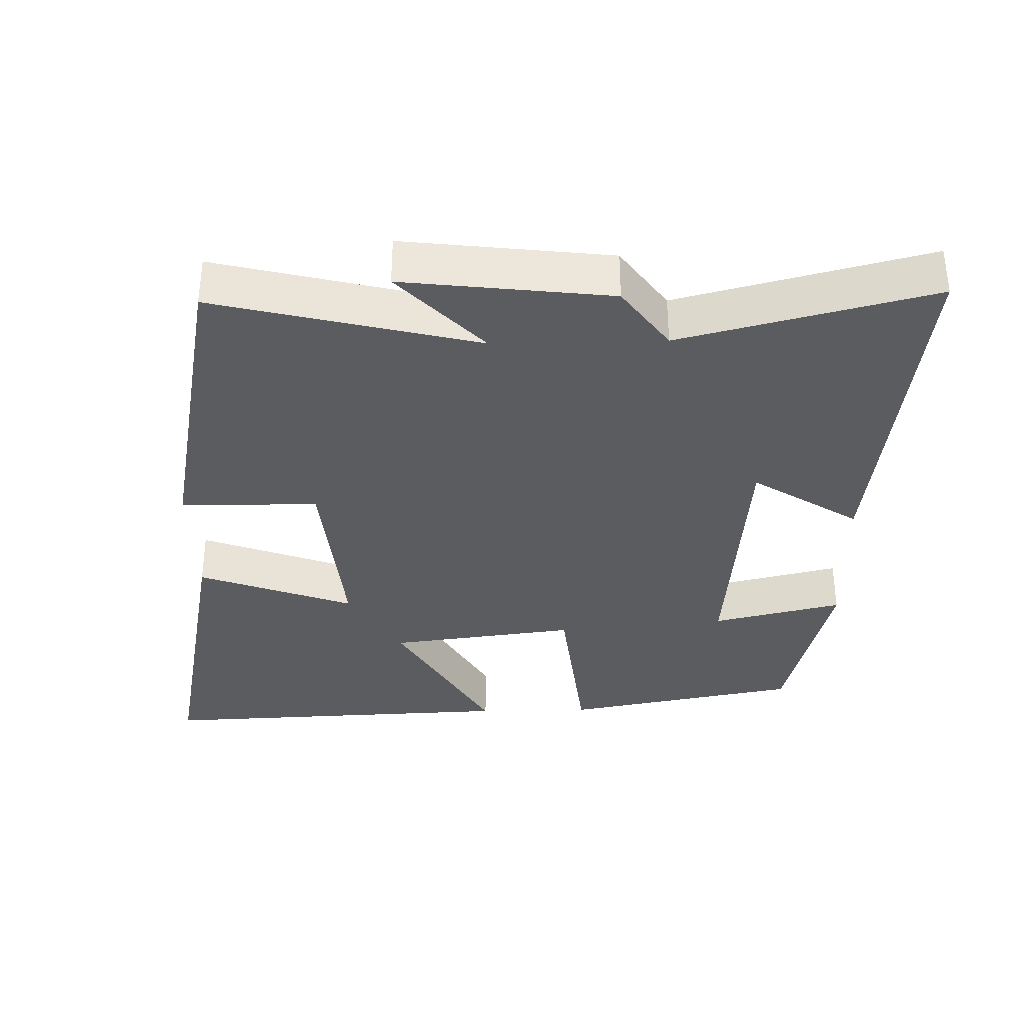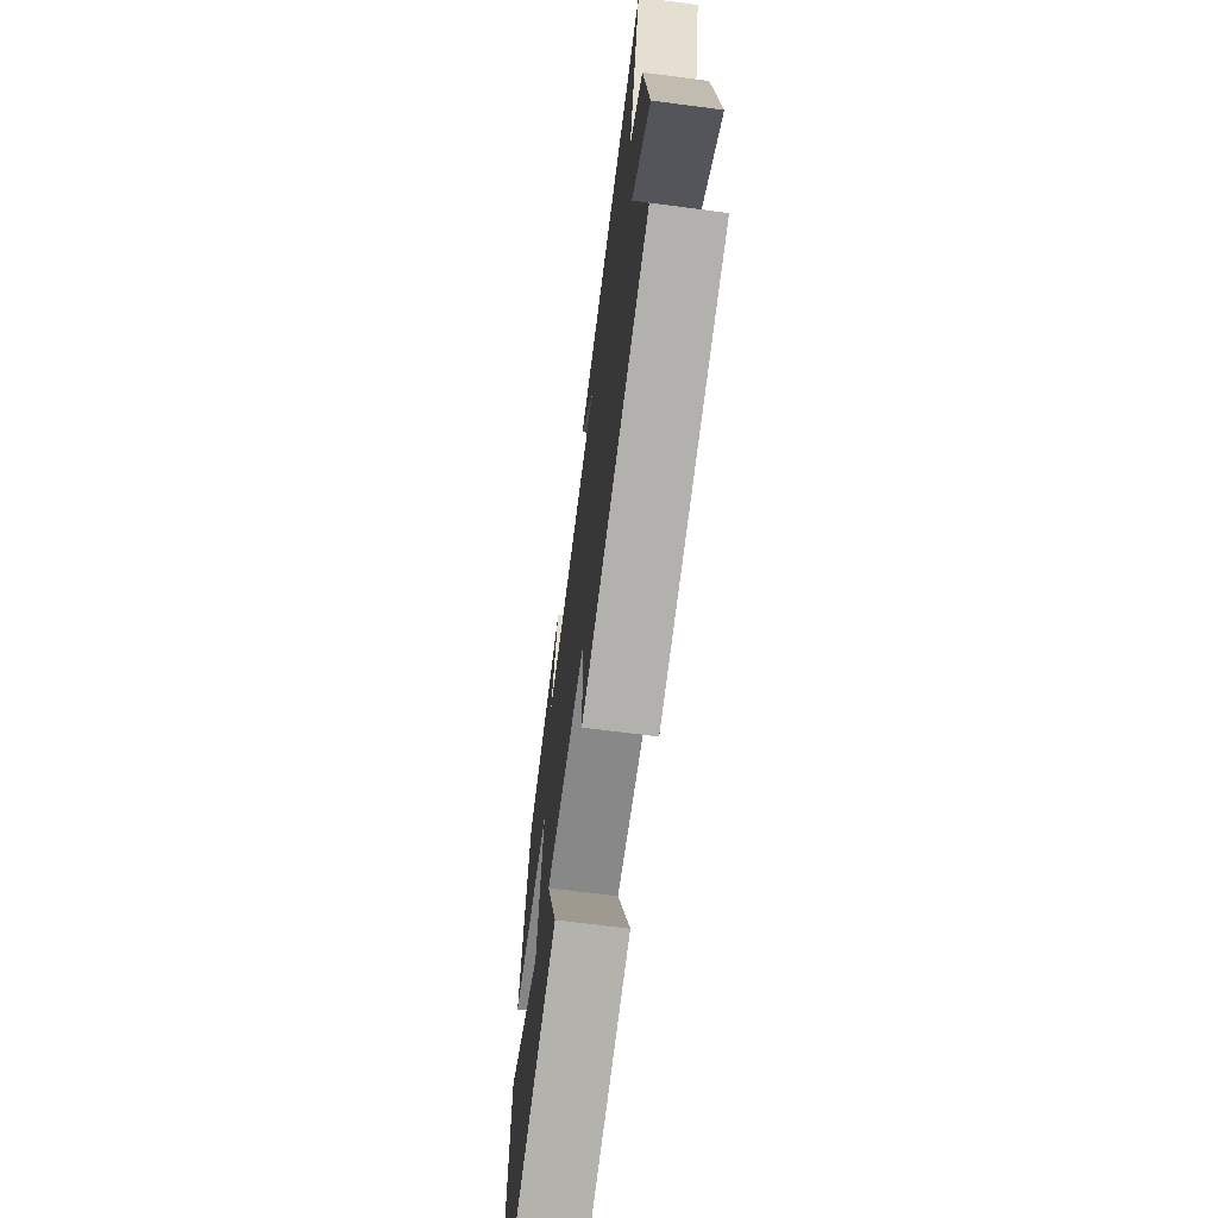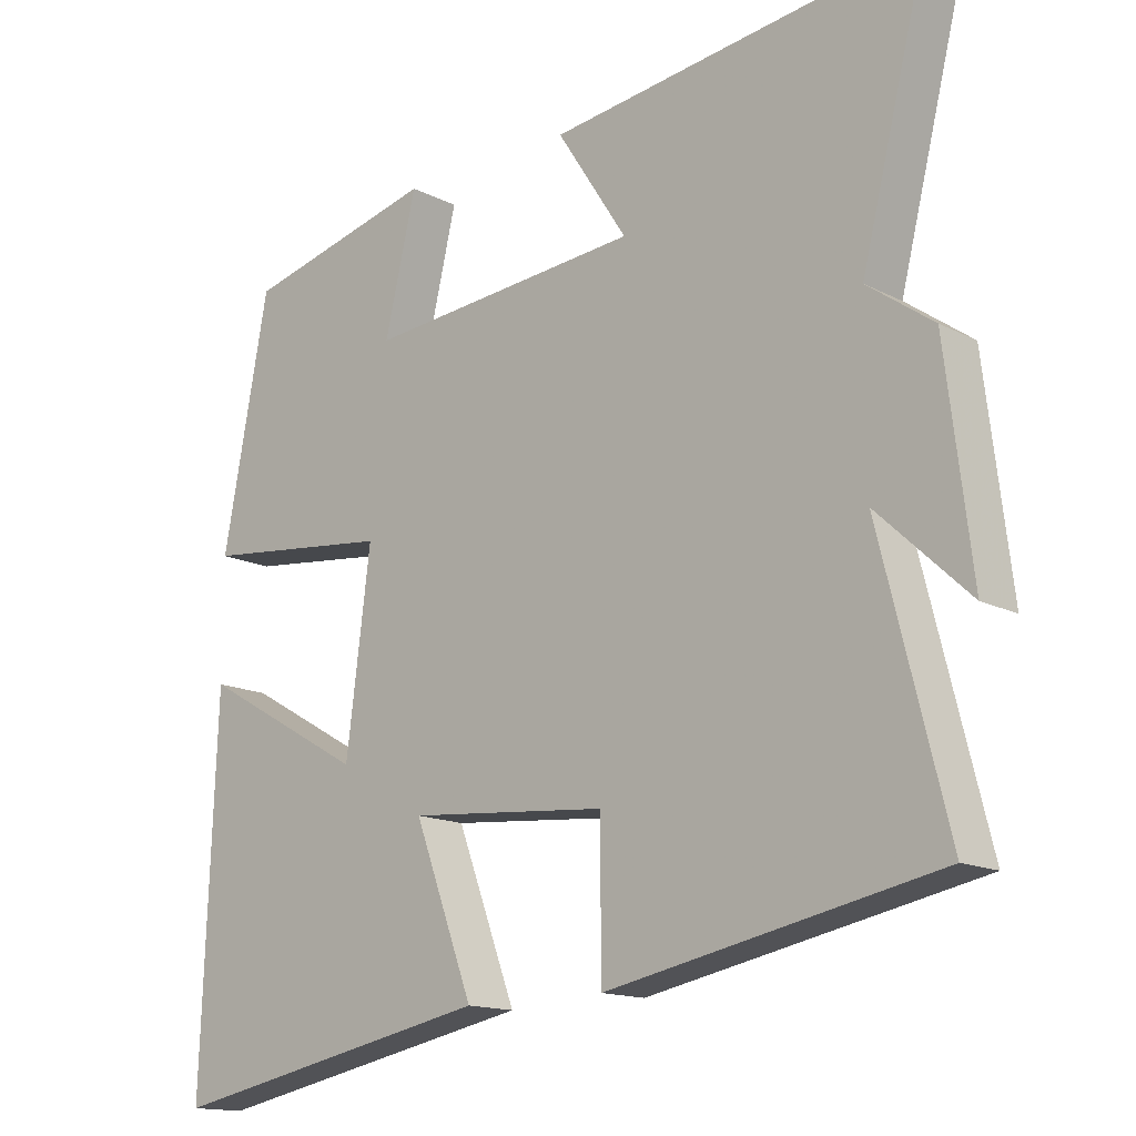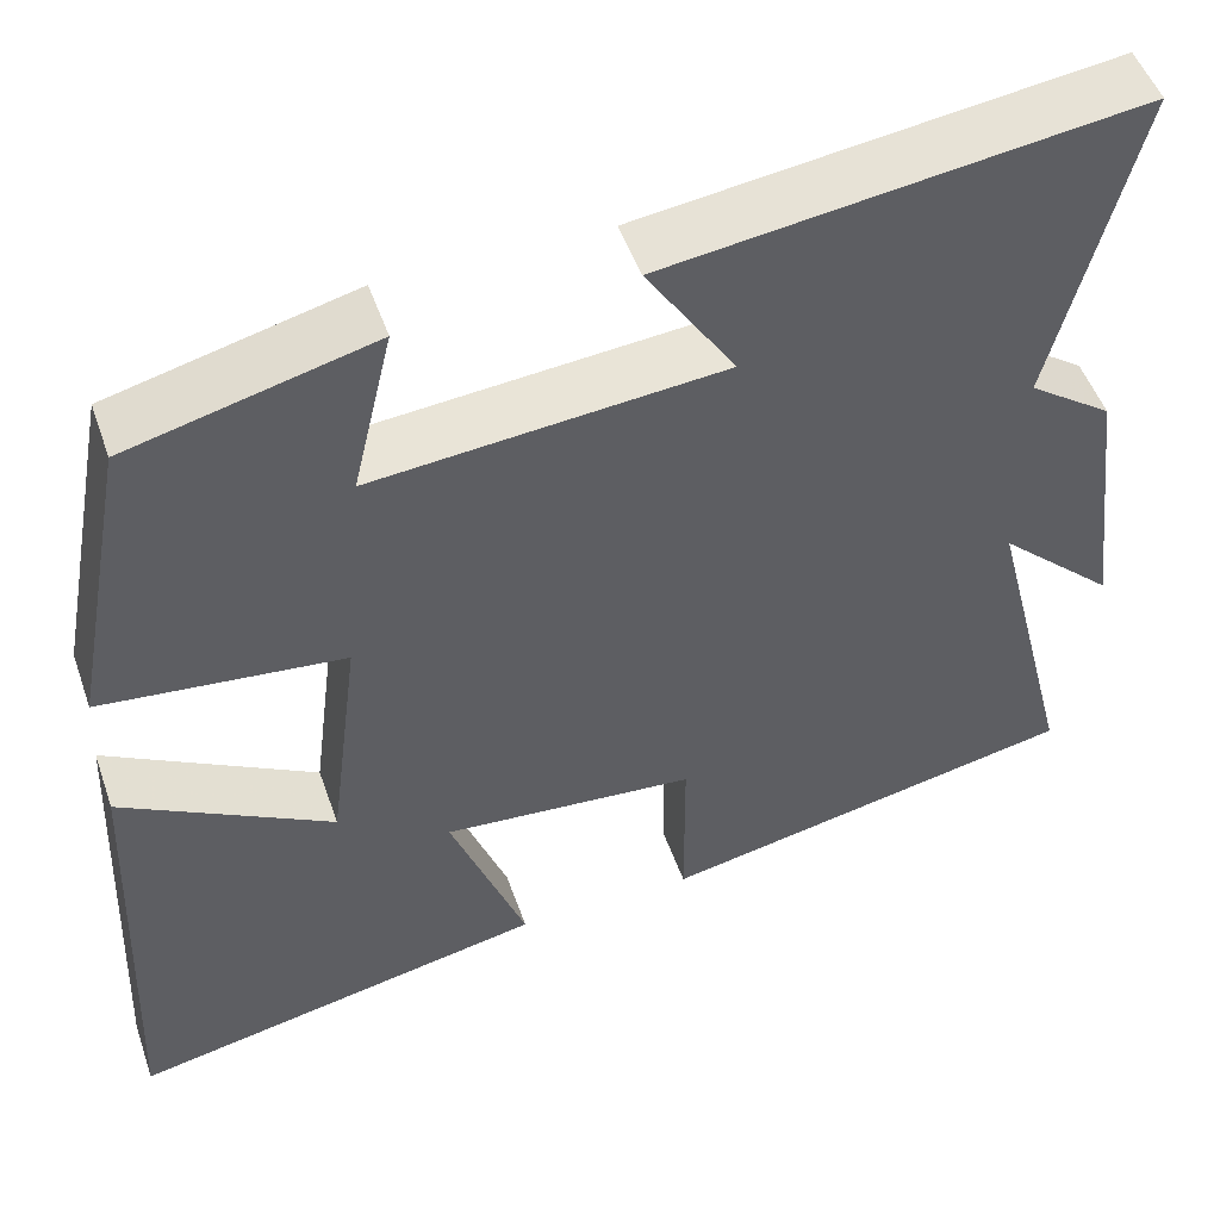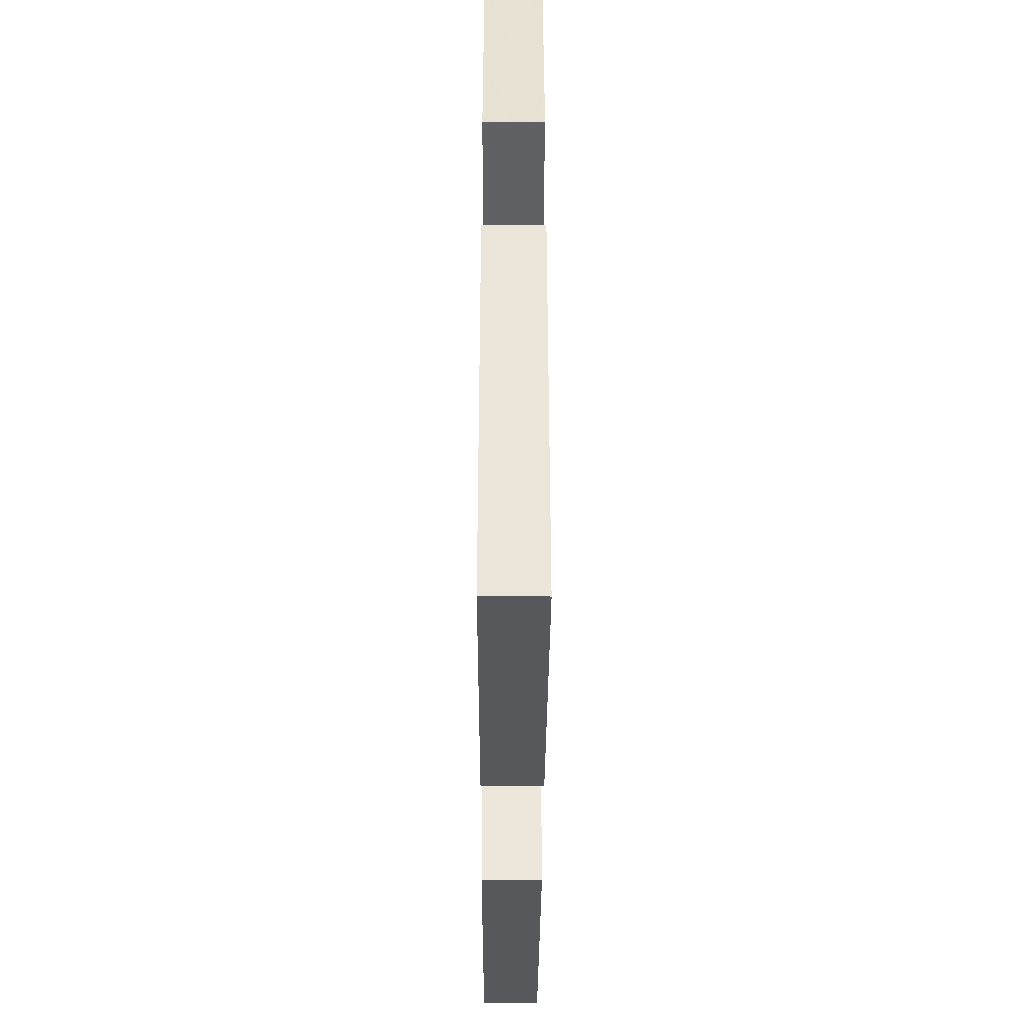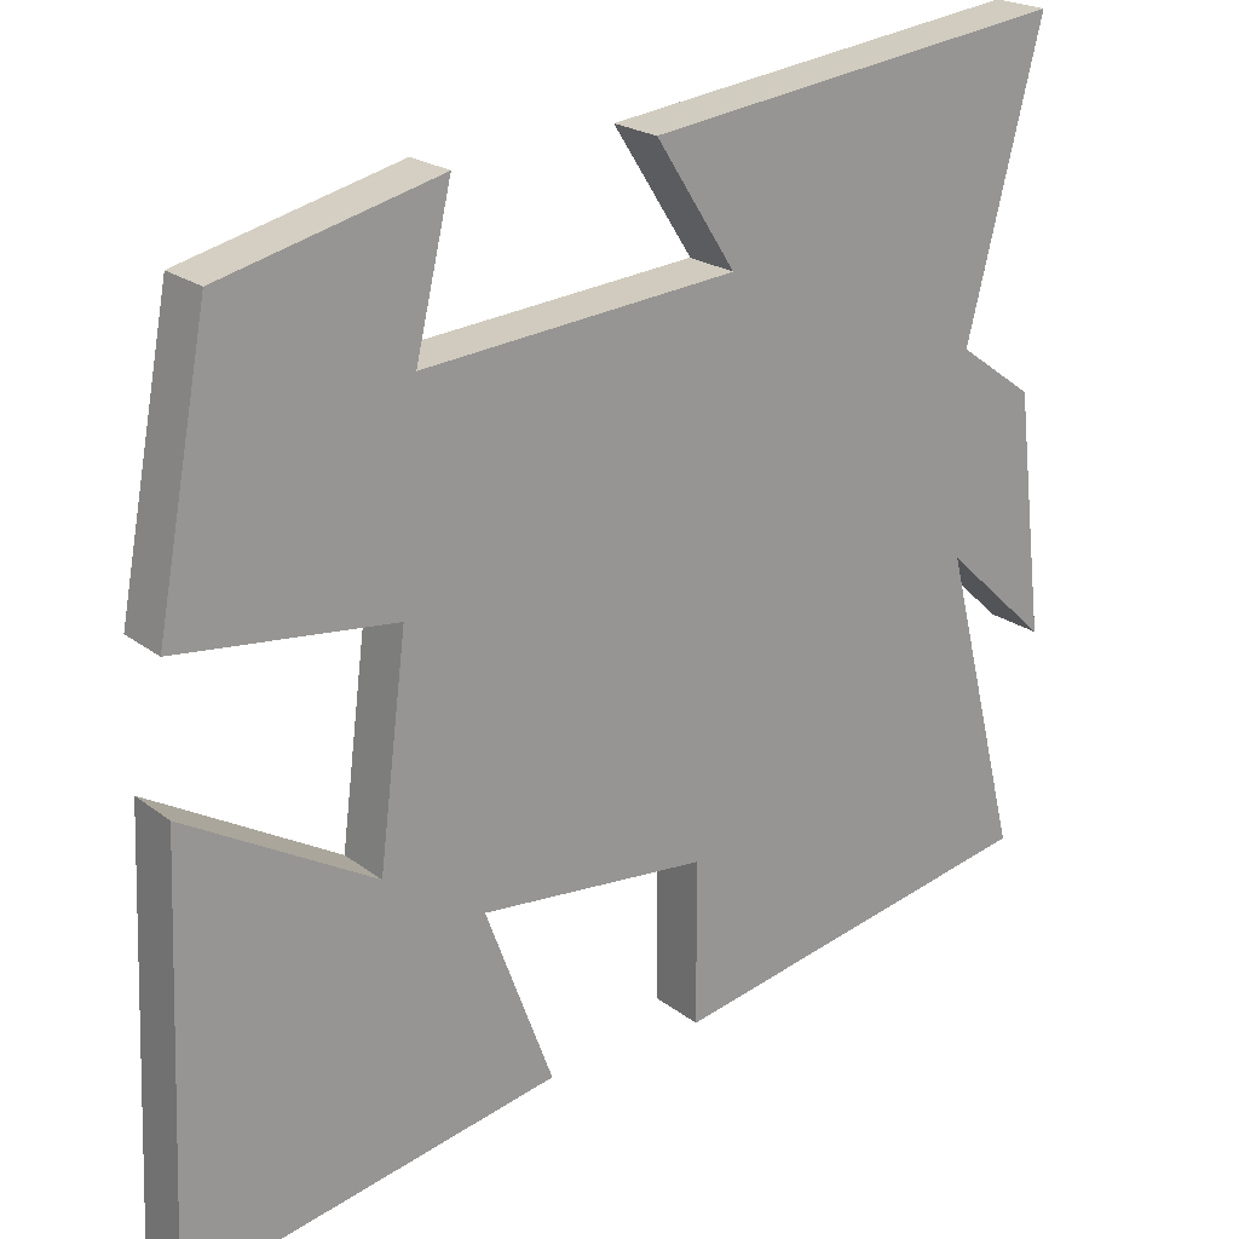
<metadata>
{"format":"obj","ext":"obj","renderer":"f3d","projection":"perspective","resolution":1024,"background":"white","views":[{"elev":-34.7,"azim":-88.6,"up":"+Y"},{"elev":-67.9,"azim":-97.4,"up":"+Z"},{"elev":-14.7,"azim":-137.8,"up":"+Z"},{"elev":50.2,"azim":161.0,"up":"+Z"},{"elev":-39.7,"azim":89.8,"up":"+Z"},{"elev":21.6,"azim":142.9,"up":"+Z"}]}
</metadata>
<code>
v -0.591 0.07 0.567
v -0.073 0.07 0.5
v -0.171 0.07 0.348
v 0.213 0.07 0.314
v 0.169 0.07 0.5
v 0.436 0.07 0.433
v 0.5 0.07 0.094
v 0.235 0.07 0.065
v 0.269 0.07 -0.203
v 0.5 0.07 -0.072
v 0.521 0.07 -0.592
v 0.063 0.07 -0.5
v 0.146 0.07 -0.278
v -0.132 0.07 -0.302
v -0.133 0.07 -0.5
v -0.594 0.07 -0.408
v -0.5 0.07 -0.034
v -0.628 0.07 -0.154
v -0.592 0.07 0.142
v -0.5 0.07 0.208
v -0.591 0 0.567
v -0.073 0 0.5
v -0.171 0 0.348
v 0.213 0 0.314
v 0.169 0 0.5
v 0.436 0 0.433
v 0.5 0 0.094
v 0.235 0 0.065
v 0.269 0 -0.203
v 0.5 0 -0.072
v 0.521 0 -0.592
v 0.063 0 -0.5
v 0.146 0 -0.278
v -0.132 0 -0.302
v -0.133 0 -0.5
v -0.594 0 -0.408
v -0.5 0 -0.034
v -0.628 0 -0.154
v -0.592 0 0.142
v -0.5 0 0.208
f 17 18 19 20
f 14 15 16 17
f 13 14 17 20
f 10 11 12 13
f 9 10 13
f 8 9 13 20
f 4 5 6 7
f 3 4 7 8
f 20 1 2 3
f 3 8 20
f 40 39 38 37
f 37 36 35 34
f 40 37 34 33
f 33 32 31 30
f 33 30 29
f 40 33 29 28
f 27 26 25 24
f 28 27 24 23
f 23 22 21 40
f 40 28 23
f 1 21 22 2
f 2 22 23 3
f 3 23 24 4
f 4 24 25 5
f 5 25 26 6
f 6 26 27 7
f 7 27 28 8
f 8 28 29 9
f 9 29 30 10
f 10 30 31 11
f 11 31 32 12
f 12 32 33 13
f 13 33 34 14
f 14 34 35 15
f 15 35 36 16
f 16 36 37 17
f 17 37 38 18
f 18 38 39 19
f 19 39 40 20
f 20 40 21 1

</code>
